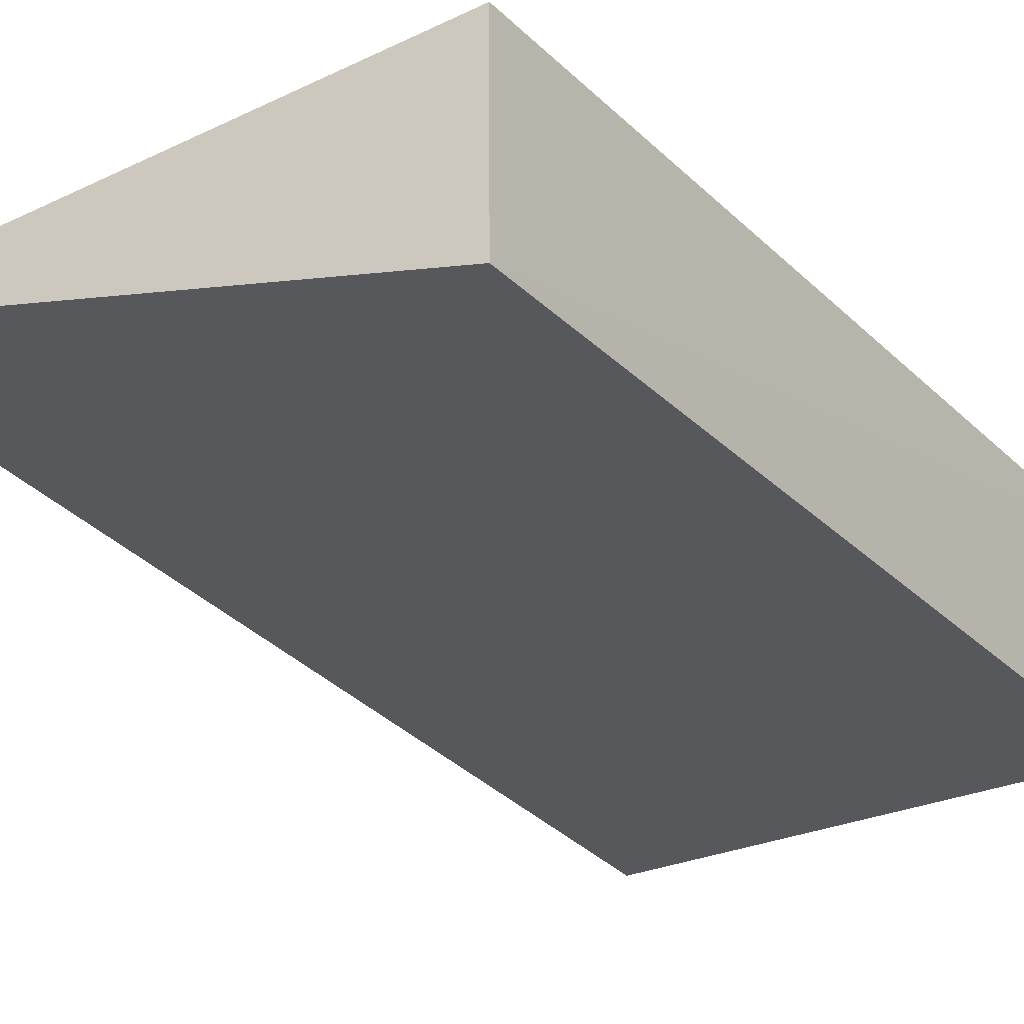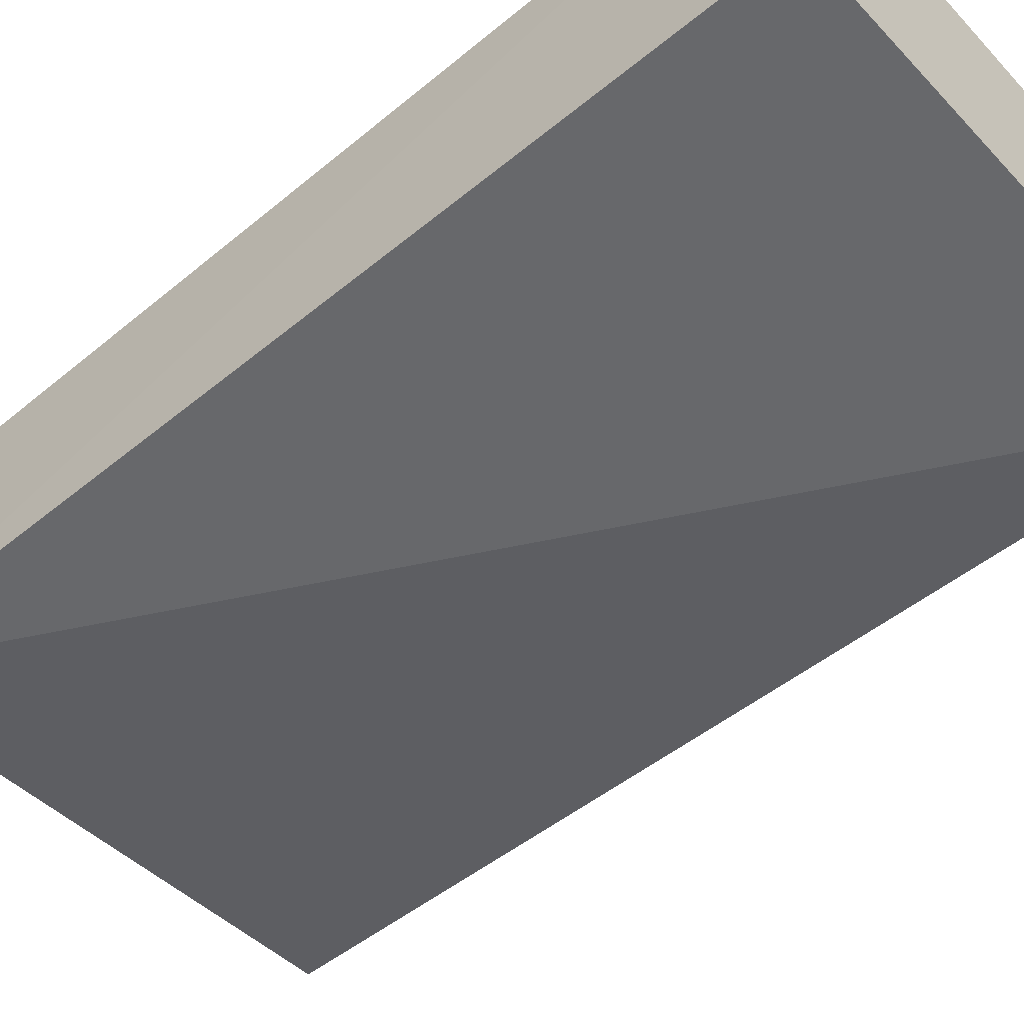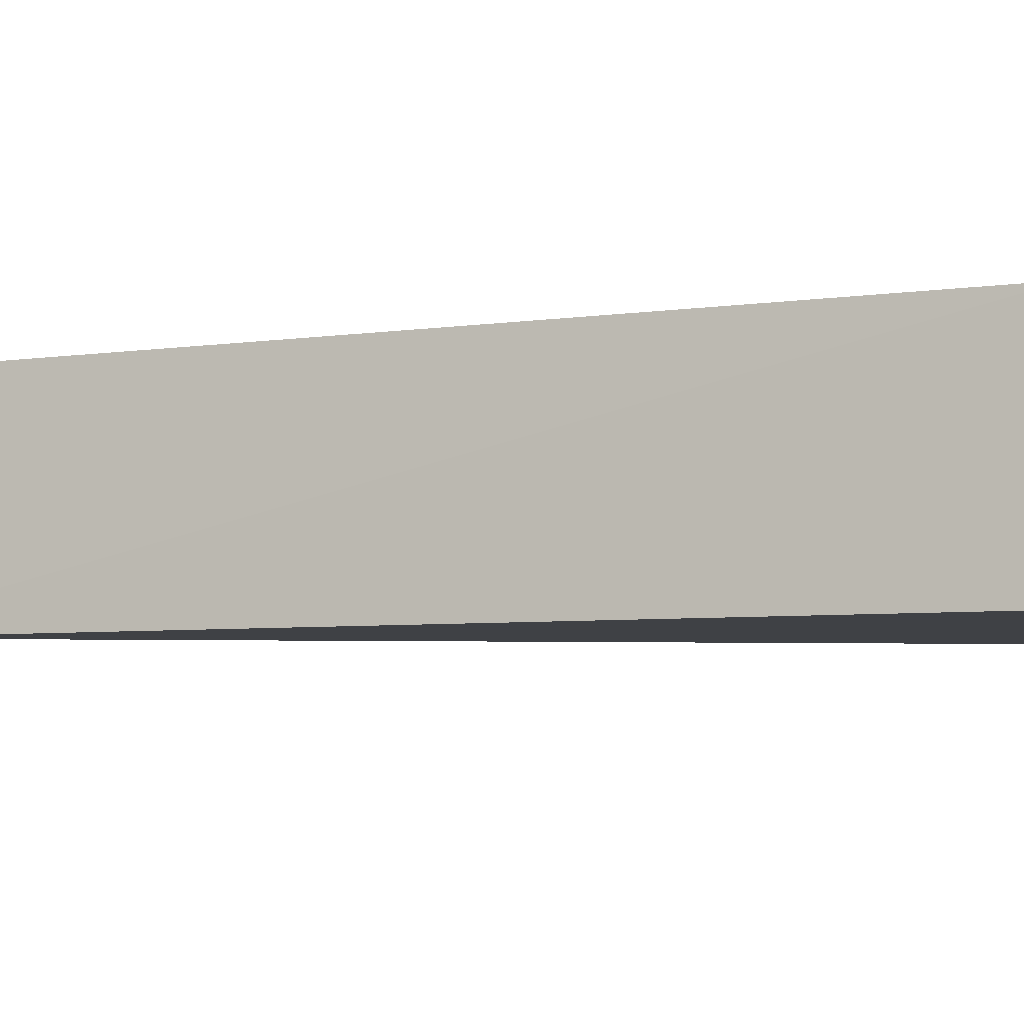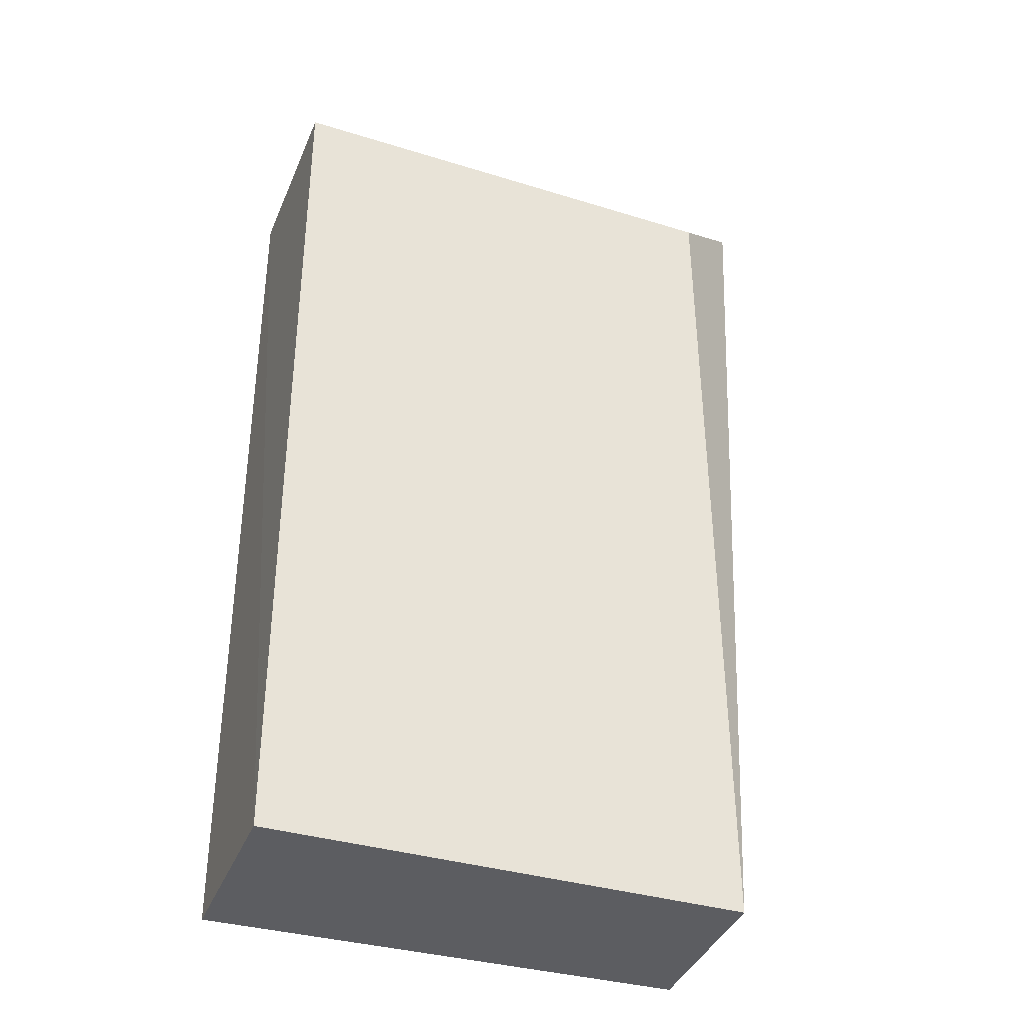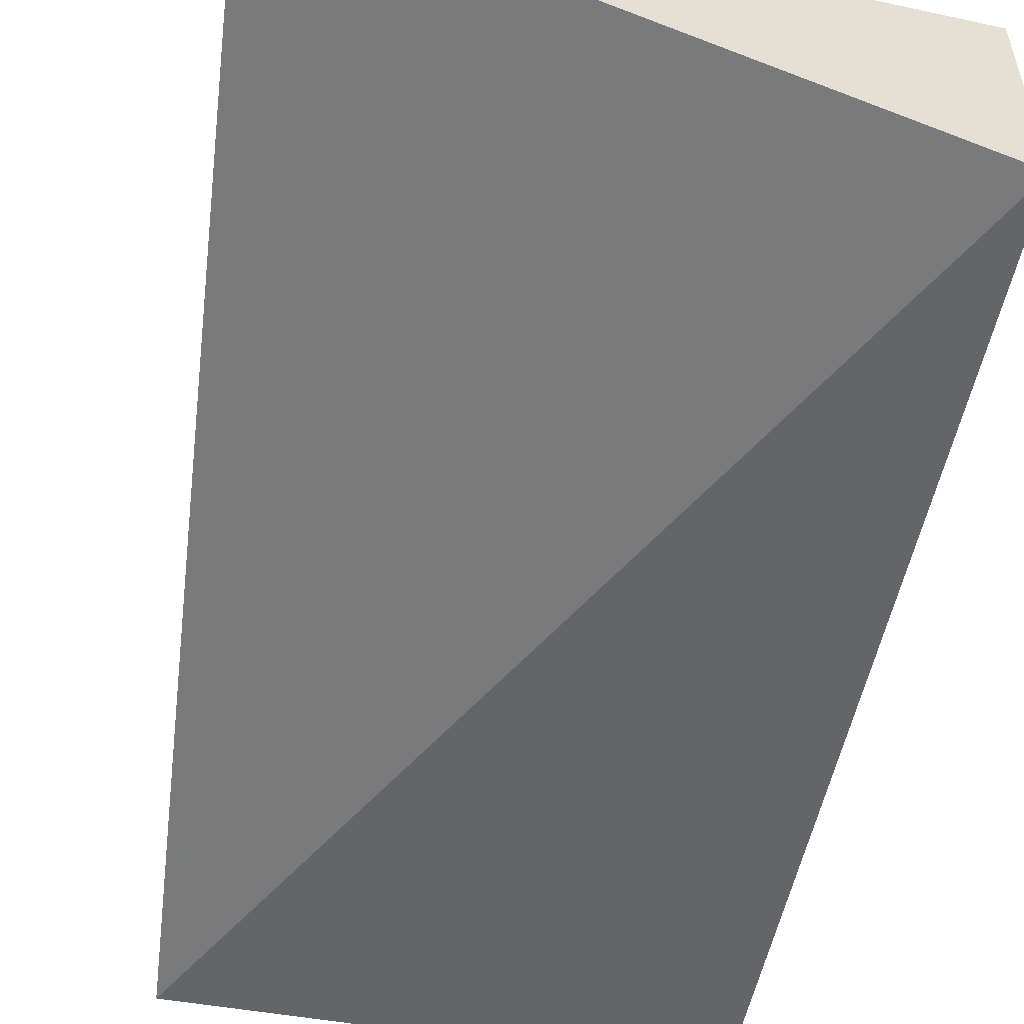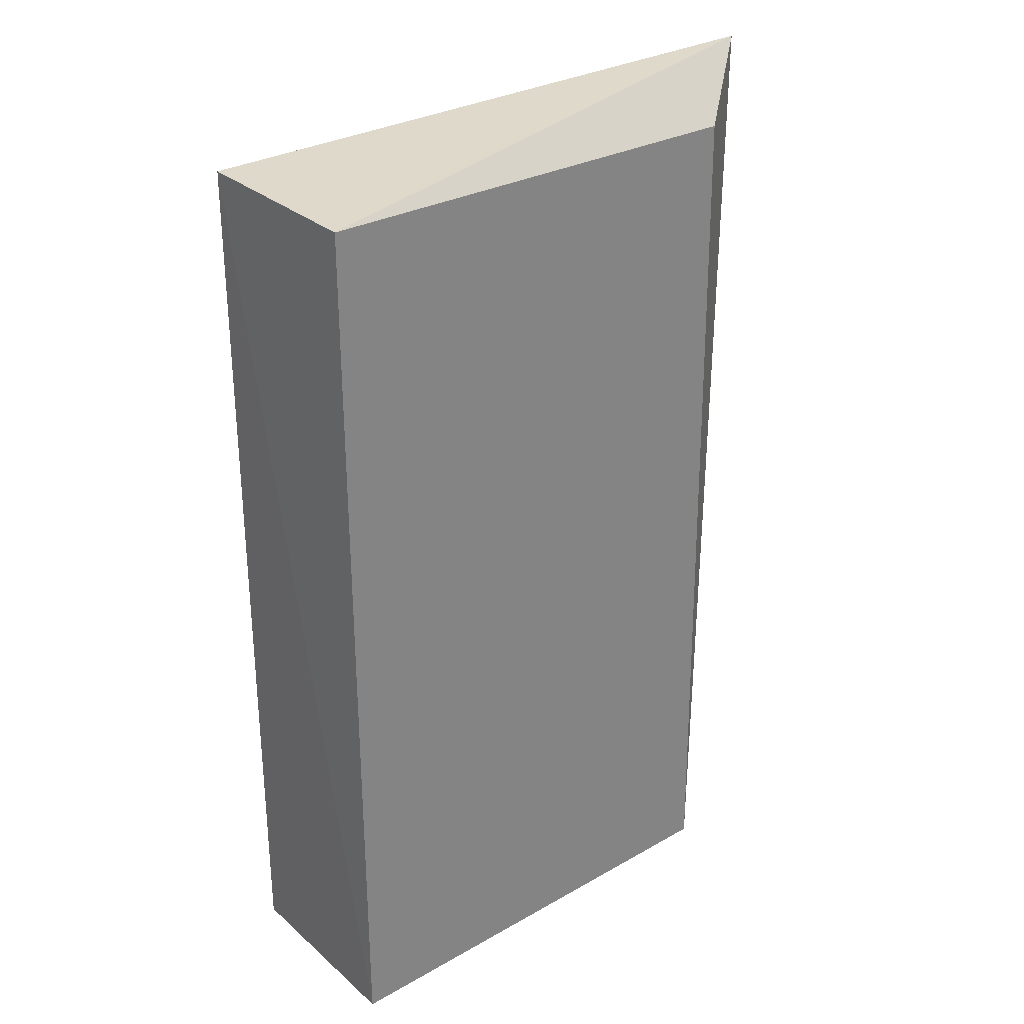
<metadata>
{"format":"obj","ext":"obj","renderer":"f3d","projection":"perspective","resolution":1024,"background":"white","views":[{"elev":-27.7,"azim":34.6,"up":"+Y"},{"elev":-52.5,"azim":131.4,"up":"+Y"},{"elev":-5.4,"azim":112.5,"up":"+Y"},{"elev":-36.6,"azim":160.0,"up":"+Z"},{"elev":-51.4,"azim":-10.9,"up":"+Y"},{"elev":29.6,"azim":141.5,"up":"+Z"}]}
</metadata>
<code>
v 0.7758 2.061 3.205
v 0.7854 1.374 3.213
v 0.7854 2.088 0
v -0.9076 2.046 0
v -1.177 1.801 3.418
v 0.7854 1.374 0
v -0.9005 2.017 3.187
v -0.9282 1.374 0
f 1 2 3
f 1 3 4
f 5 2 1
f 6 3 2
f 6 4 3
f 7 5 1
f 7 1 4
f 7 4 5
f 8 5 4
f 8 4 6
f 8 6 2
f 8 2 5

</code>
